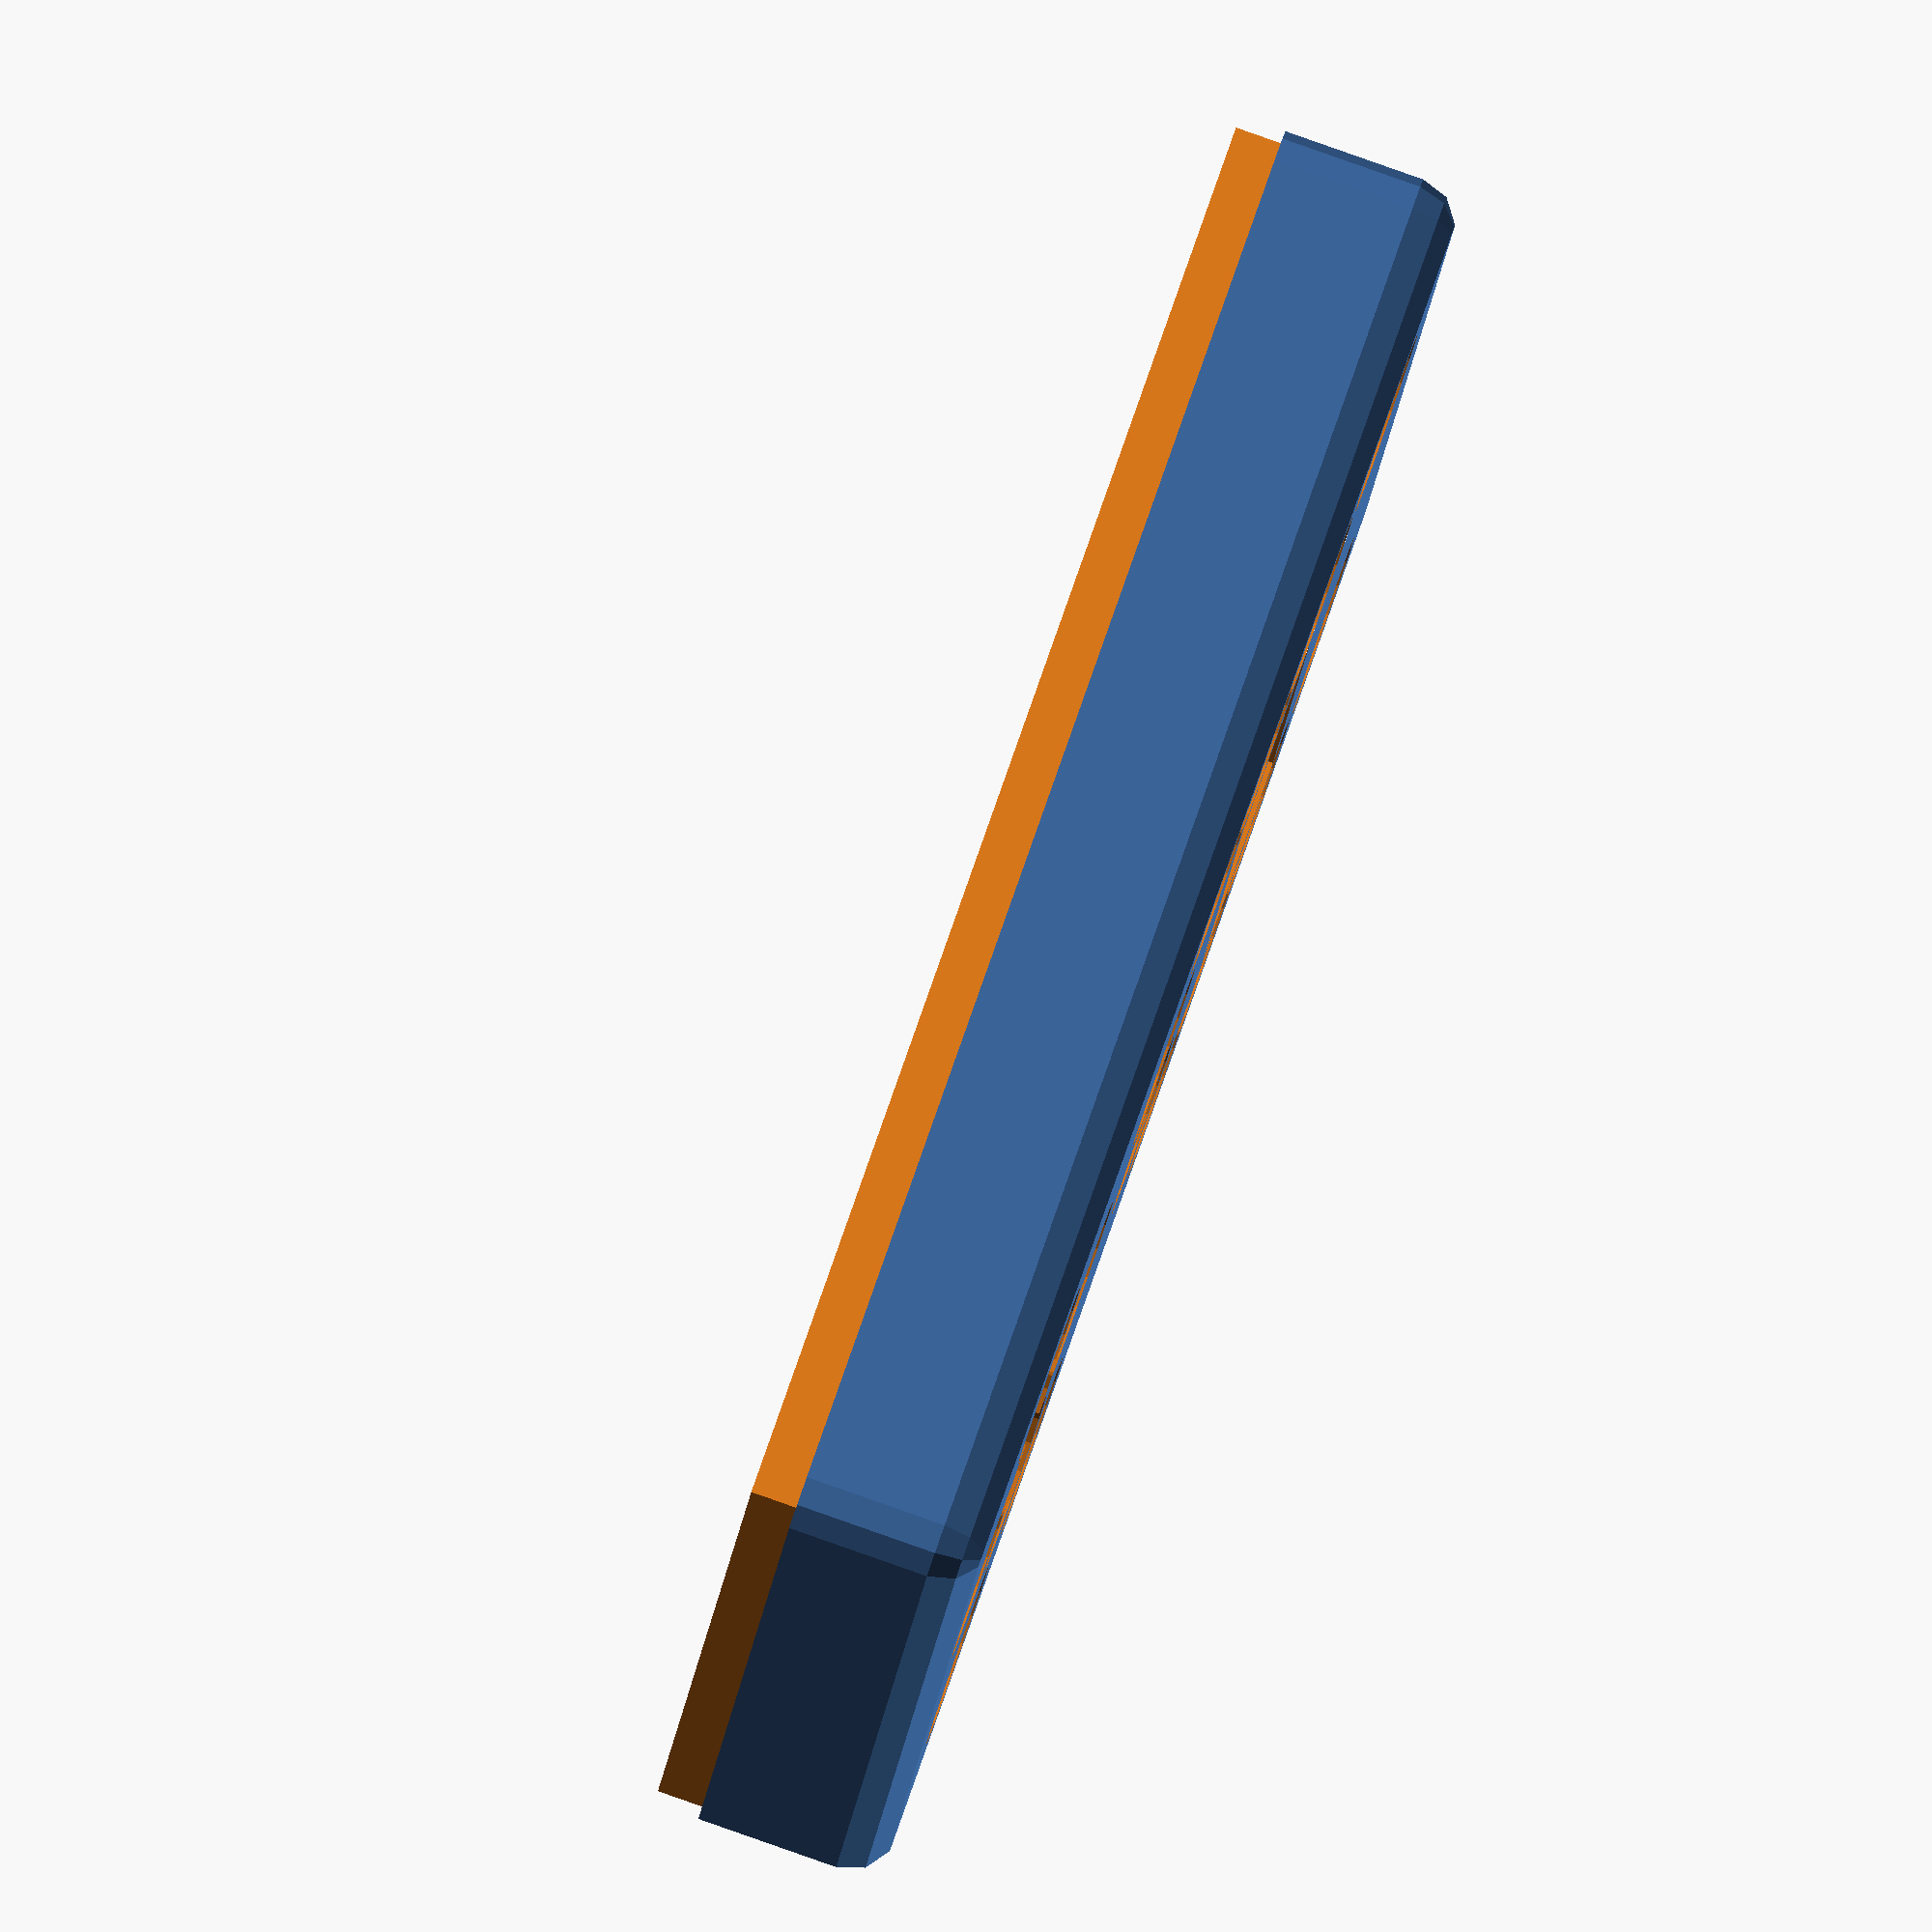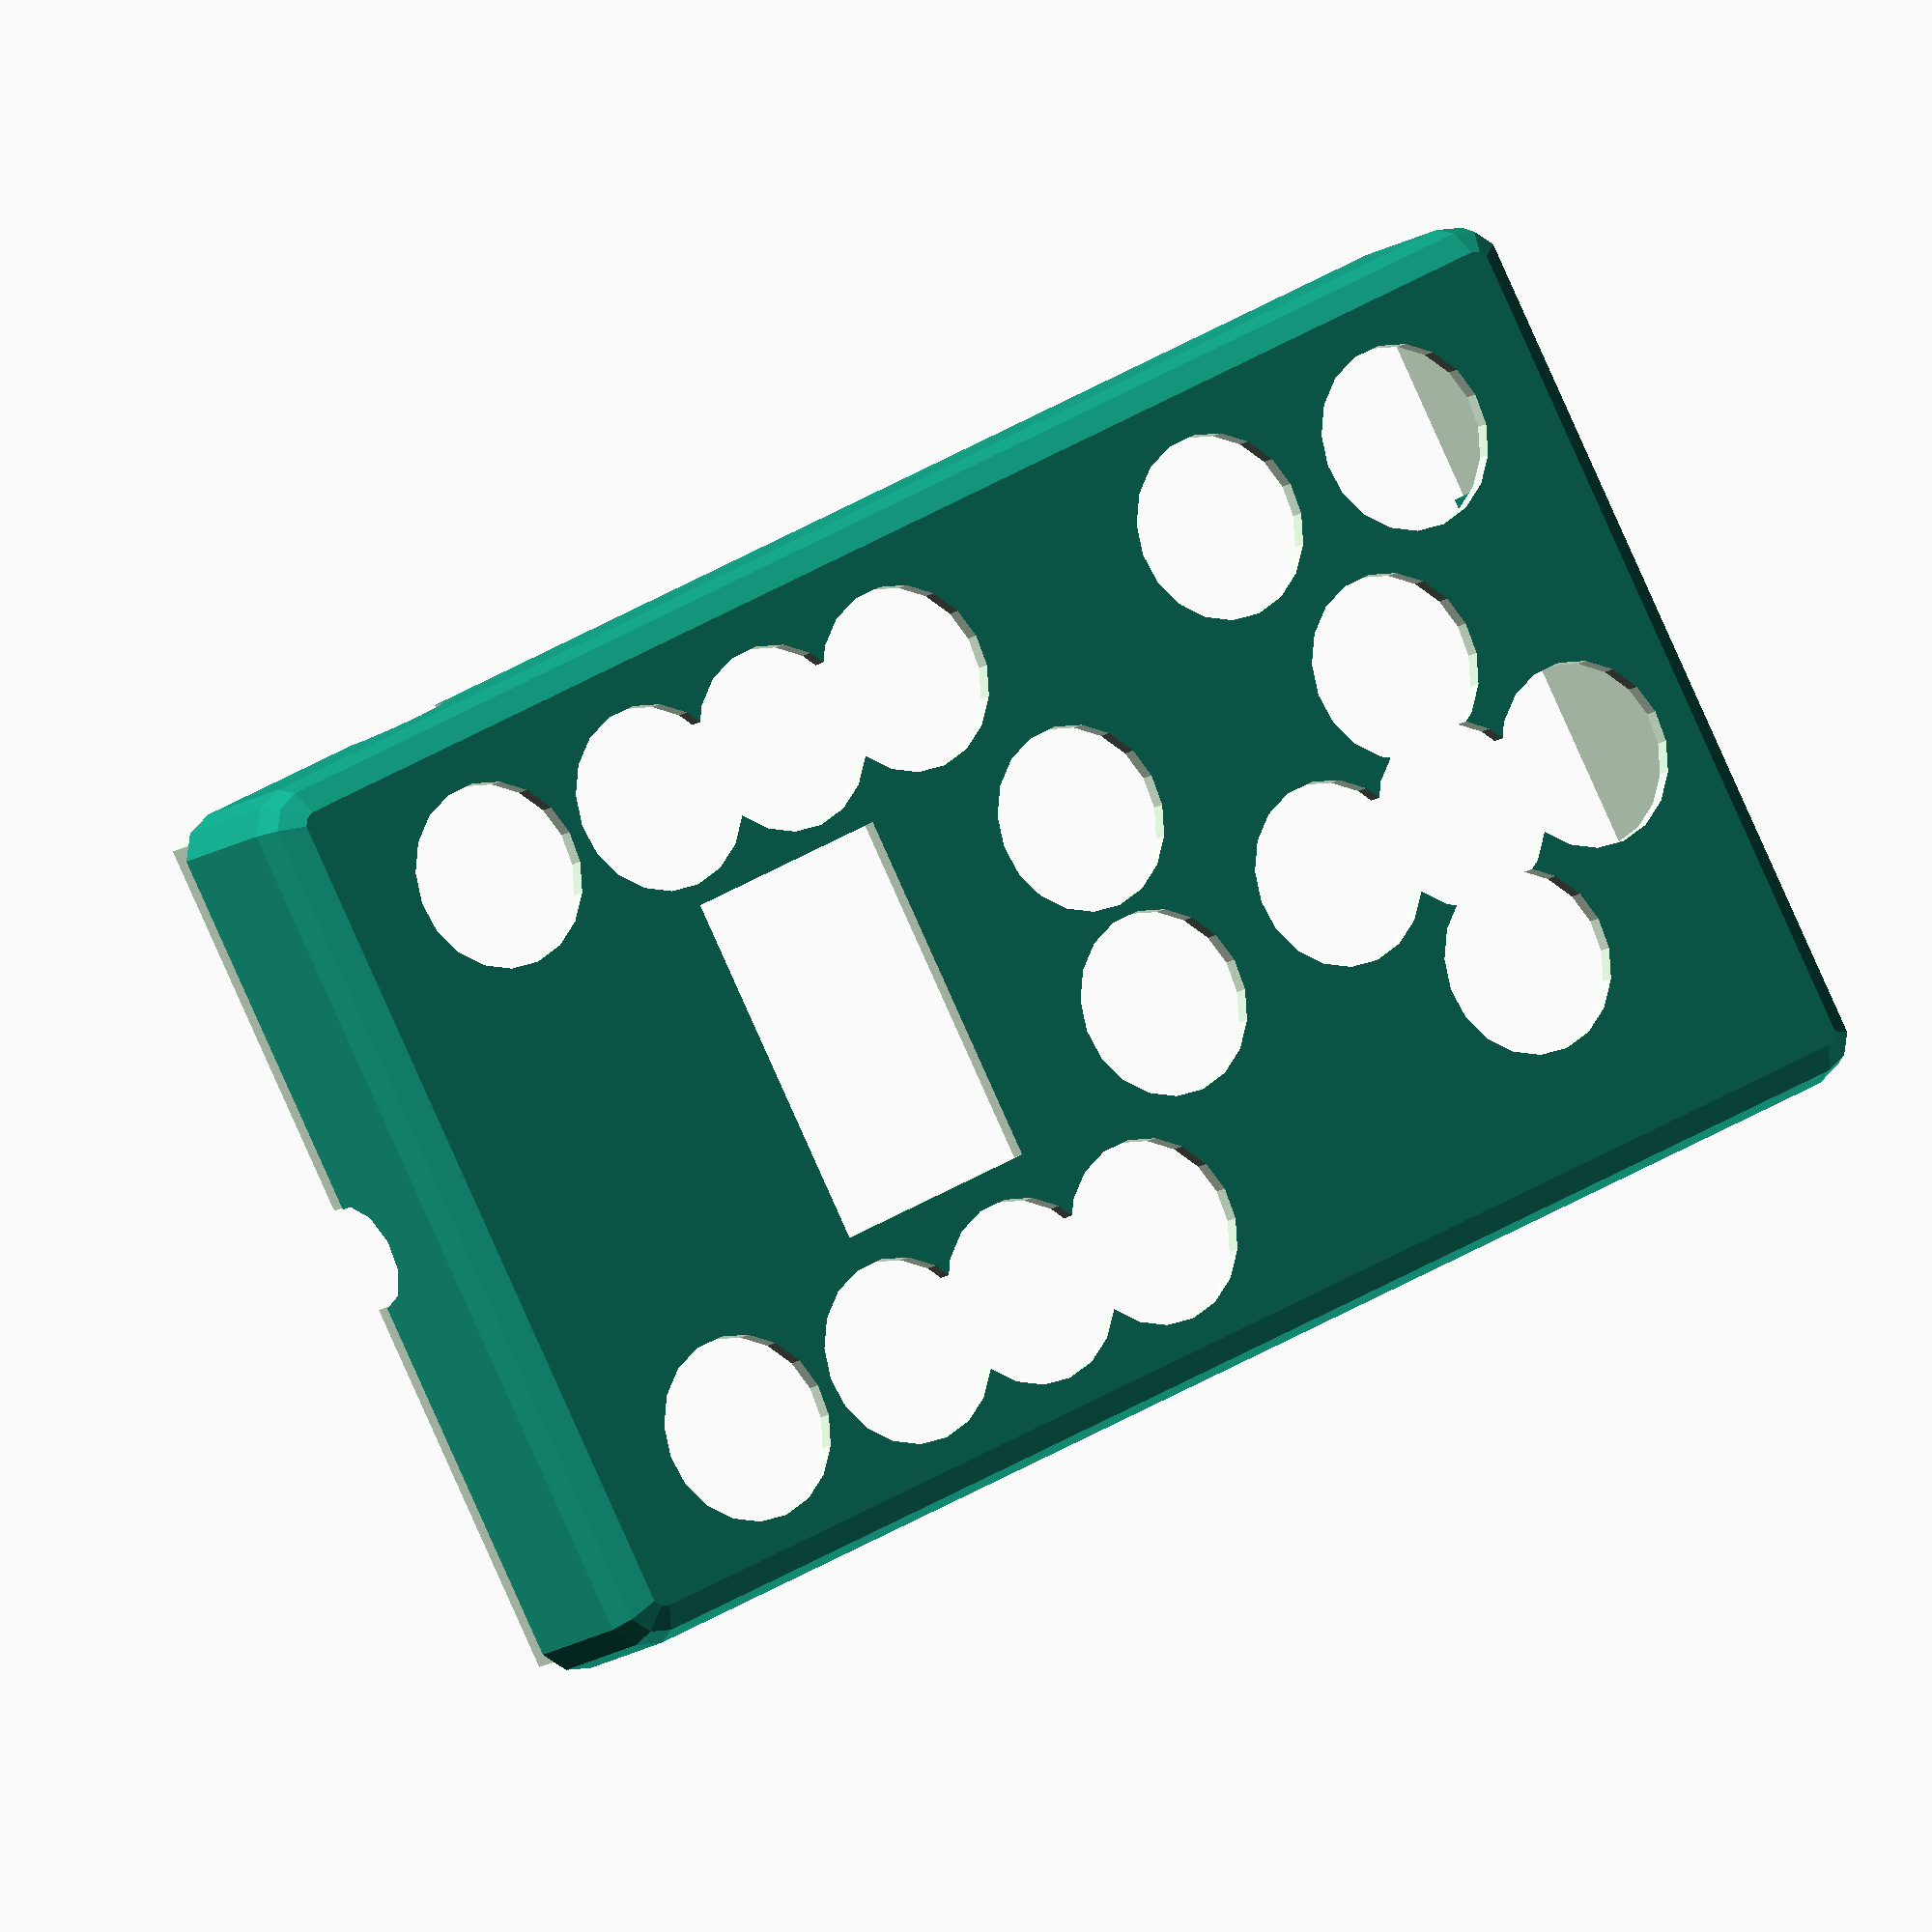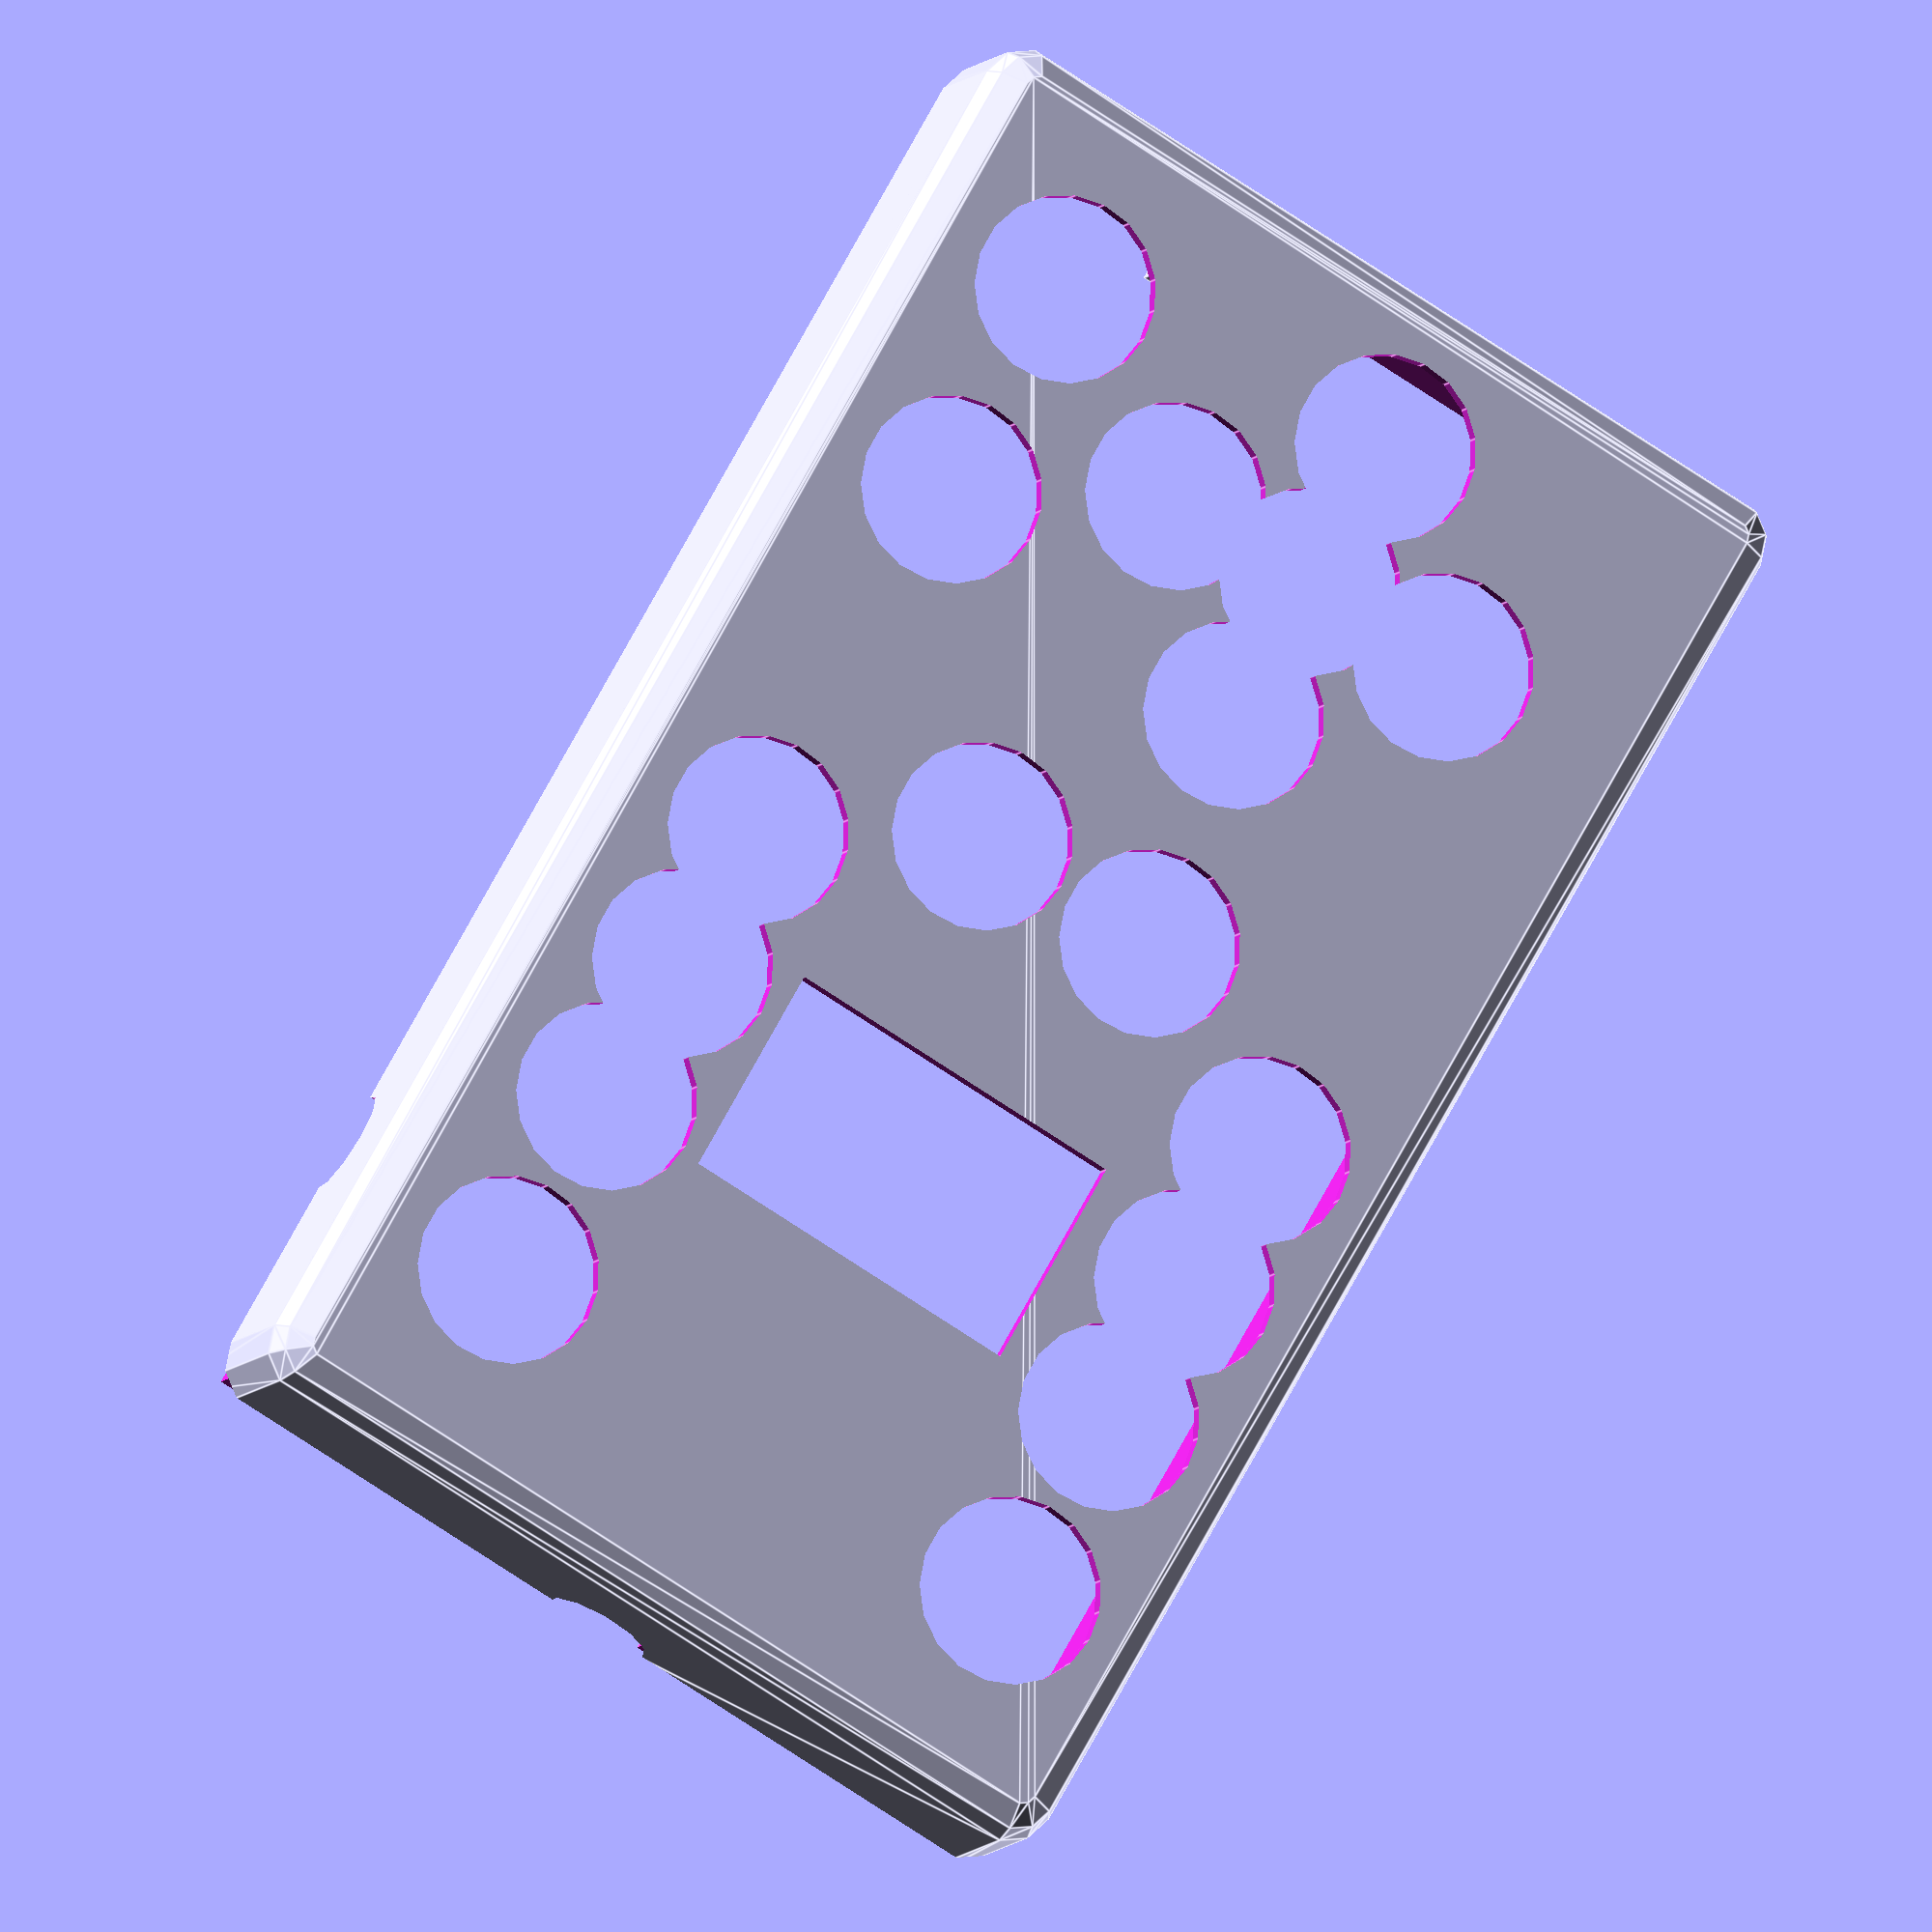
<openscad>
thickness = 2;
sheet = 1.2;
overlap = 3;
width = 55;
length = 96;
height = 14;

radius = 3;


module rounded( width, length, height, radius )
{
    module roundedFlat()
    {
        hull() {
            translate( [radius,radius,radius] ) sphere( r=radius );
            translate( [width-radius,radius,radius] ) sphere( r=radius );
            translate( [radius,length-radius,radius] ) sphere( r=radius );
            translate( [width-radius,length-radius,radius] ) sphere( r=radius );
        }
    }

    hull() {
        roundedFlat();
        translate( [0,0, height - radius * 2] ) roundedFlat();
    }
}

module post( x, y, size=4, height=3 )
{
    translate( [x-size/2,y-size/2,0] ) {
        cube( [size, size, height] );
    }
}

module case()
{
    translate( [-thickness, -thickness, -sheet] ) 
    intersection() {
        rounded( width + thickness* 2, length + thickness*2, height*2, radius );
        cube( [ width + thickness* 2, length + thickness*2, height+sheet ] );
    }
}

module powerSwitchHole( left=0 )
{
    translate([width-left*width,80,height - left*overlap]) rotate([0,90,0])
    hull() {
        cylinder( d=7, h=10, center=true );
        translate([-10,0,0]) rotate([0,90,0]) cylinder( d=7, h=10, center=true );
    }
}

module buttonHole( x, y )
{
    translate( [width -x, y, -sheet/2] ) cylinder( d=12, h=sheet*2, center=true );
}

module ledHole( left=0 )
{
    translate([ width/2, length, height]) rotate( [90,0,0] ) hull() {
        cylinder( d=7, h=10, center=true );
        translate([0,-3,0]) cylinder( d=7, h=10, center=true );
    }
}

module base()
{    
    difference() {
        case();

        cube( [width, length, height*2] );
        translate([-thickness/2, -thickness/2,height-overlap]) cube( [width+thickness, length+thickness, overlap+1] );
        
        ledHole();
        powerSwitchHole();
    }

    post( 36, 74 );
    post( 18.5, 74 );
    post( 4, 7 );
    post( width-4, 7 );
}

module top()
{
    slack=0.3;
    
    pitch = 2.55;
    col1 = 8;
    col2 = col1 + 2 * pitch;
    col3 = col1 + 5 * pitch;
    col4 = col1 + 6 * pitch;
    col5 = col1 + 10 * pitch;
    col6 = col1 + 15 * pitch;

    echo( "col6", col6, "was 47" );
    
    row1 = 8.5;
    row2 = row1 + pitch;
    row3 = row1 + pitch * 2;
    row4 = row1 + pitch * 8;
    row5 = row1 + pitch * 14;
    row6 = row1 + pitch * 17;
    row7 = row1 + pitch * 21;
    row8 = row1 + pitch * 25;
    row9 = row1 + pitch * 30;
    echo( "row 8", row8, "was 71" );
    
    difference() {
        case();

        cube( [width, length, height*2] ); // Inside

        translate([-10-thickness/2+slack,-thickness,height-overlap])
            cube( [10,length+10, thickness*2] ); // Left edge

        translate([width+thickness/2-slack,-thickness,height-overlap])
            cube( [10,length+10, thickness*2] ); // Right edge

        translate([-5,-10-thickness/2+slack,height-overlap])
            cube( [width+10,10, thickness*2] ) ;// Bottom edge

        translate([-5,length+thickness/2-slack,height-overlap])
            cube( [width+10,10, thickness*2] ); // Top edge

        // Top Left buttons
        buttonHole( col1, 84.5 );
        buttonHole( col1, 71.5 );
        buttonHole( col1, 61.5 );
        buttonHole( col1, 51.5 );

        // Top Right buttons
        buttonHole( col6, 84.5 );
        buttonHole( col6, 71.5 );
        buttonHole( col6, 61.5 );
        buttonHole( col6, 51.5 );

        // Left/Right buttons
        buttonHole( col3, 44 );
        buttonHole( col5, 44 );

        // Direction buttons
        buttonHole( col2, 18.5 );
        buttonHole( col4, 18.5 );
        buttonHole( col5, 18.5 );
        buttonHole( col4, 28.5 );
        buttonHole( col4, 8.5 );

        // Volumne buttons
        buttonHole( col6, 26 );        
        buttonHole( col6, 11 );        

        // Screen
        translate( [16, 58, -height] ) cube( [width-16*2,14, height*2] );

        ledHole(1);
        powerSwitchHole(1);

    }

    post( 18.5, 90, height=5 );
    post( 46.5, 34.5, height=5 );
    post( 46.5, 4, height=5 );
    post( 16, 4, height=5 );
    post( 11, 37, height=5 );
}

top();



</openscad>
<views>
elev=92.2 azim=71.6 roll=70.7 proj=o view=solid
elev=191.2 azim=297.8 roll=28.6 proj=o view=wireframe
elev=7.2 azim=150.0 roll=162.7 proj=o view=edges
</views>
